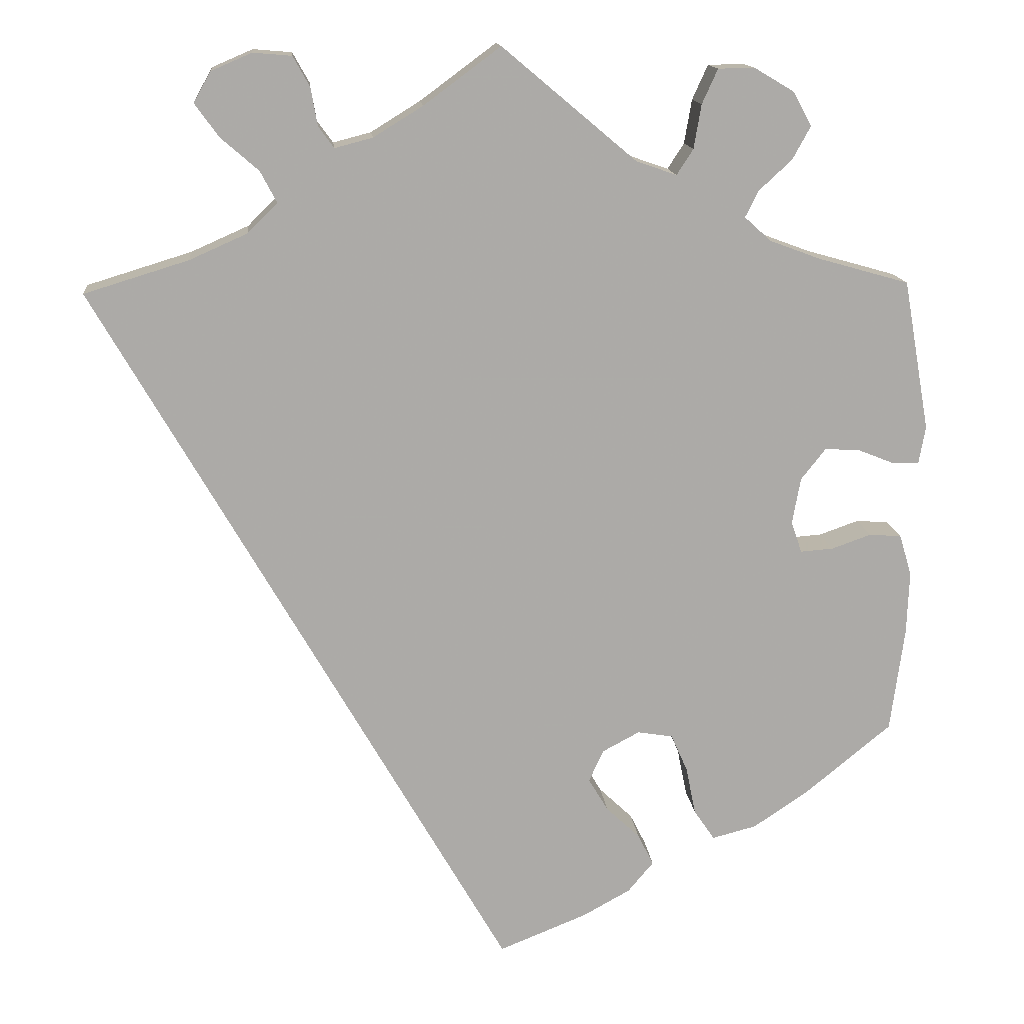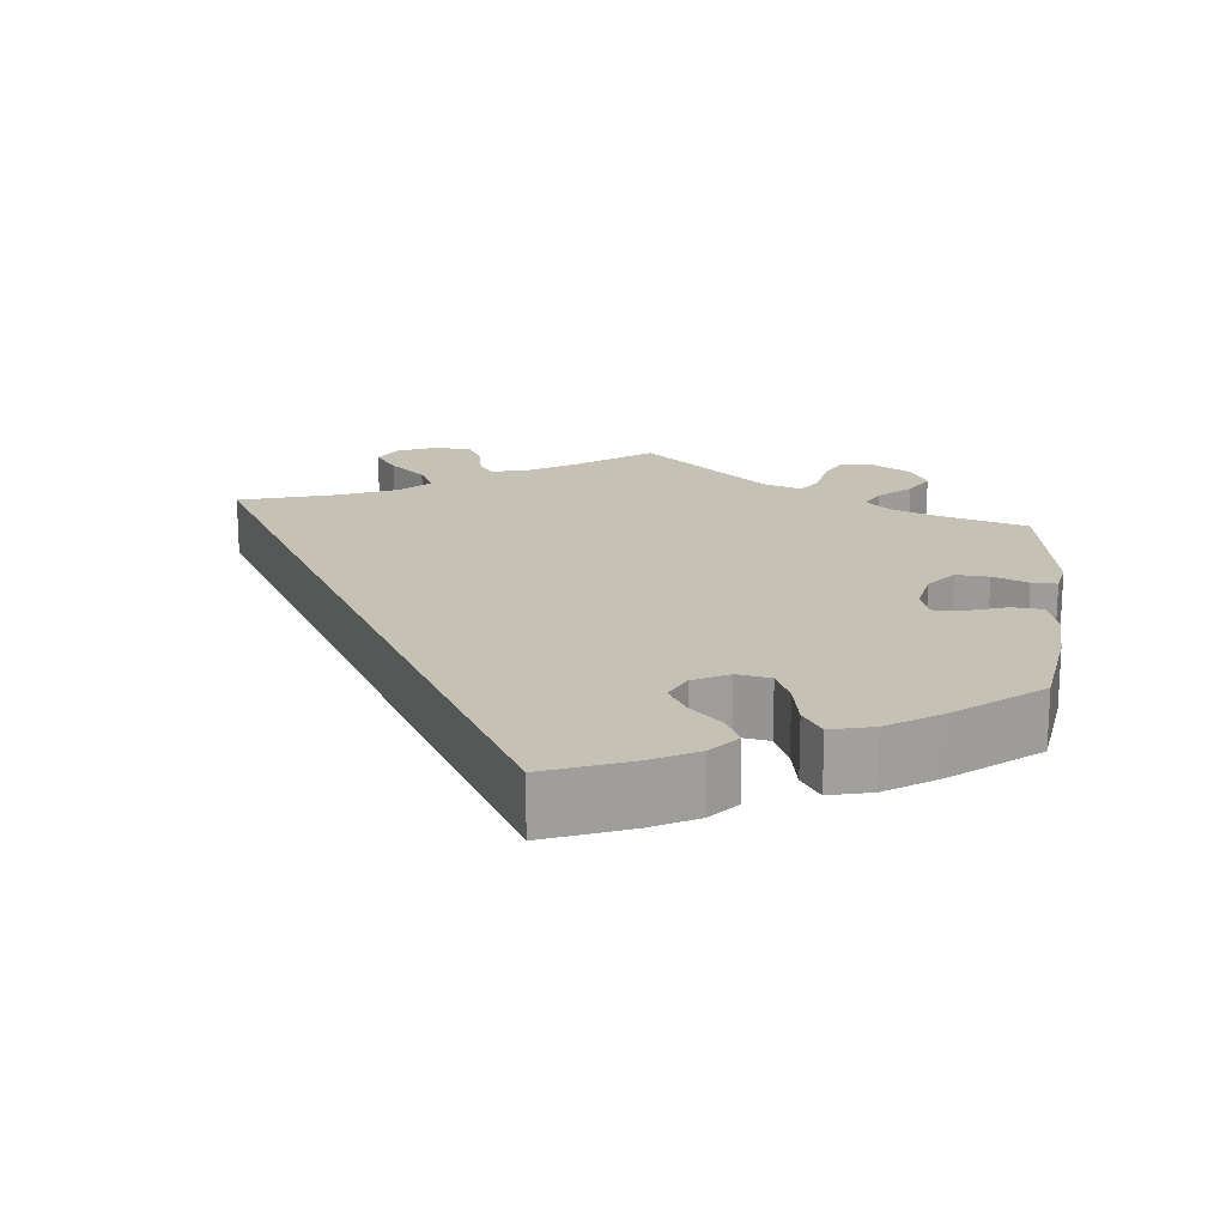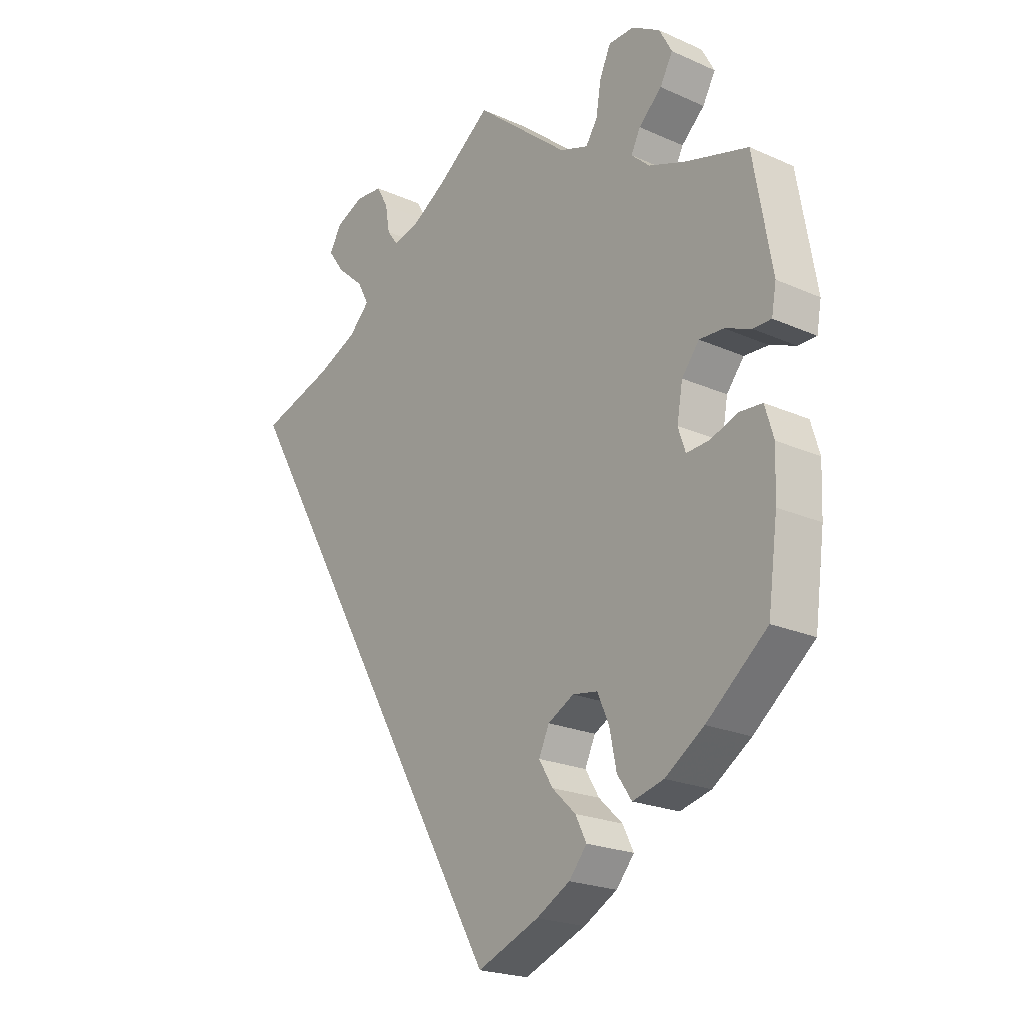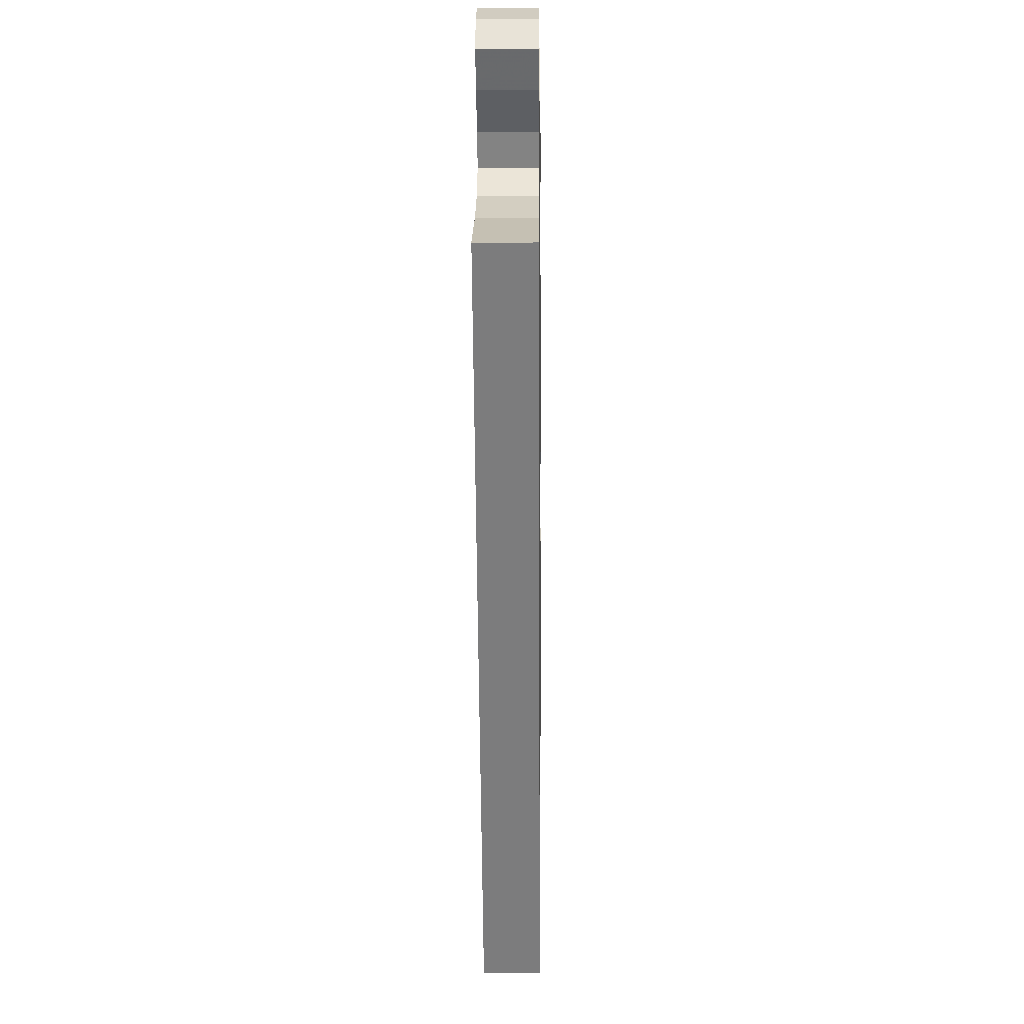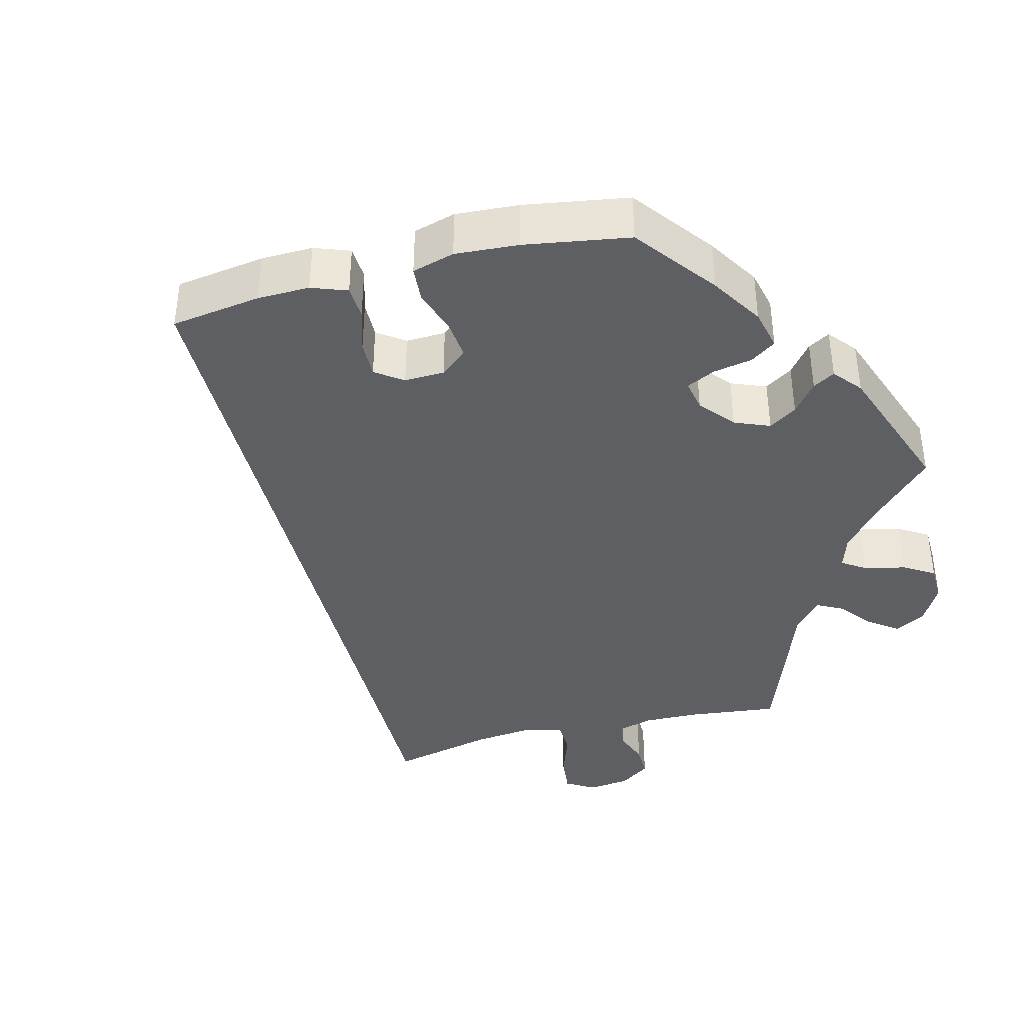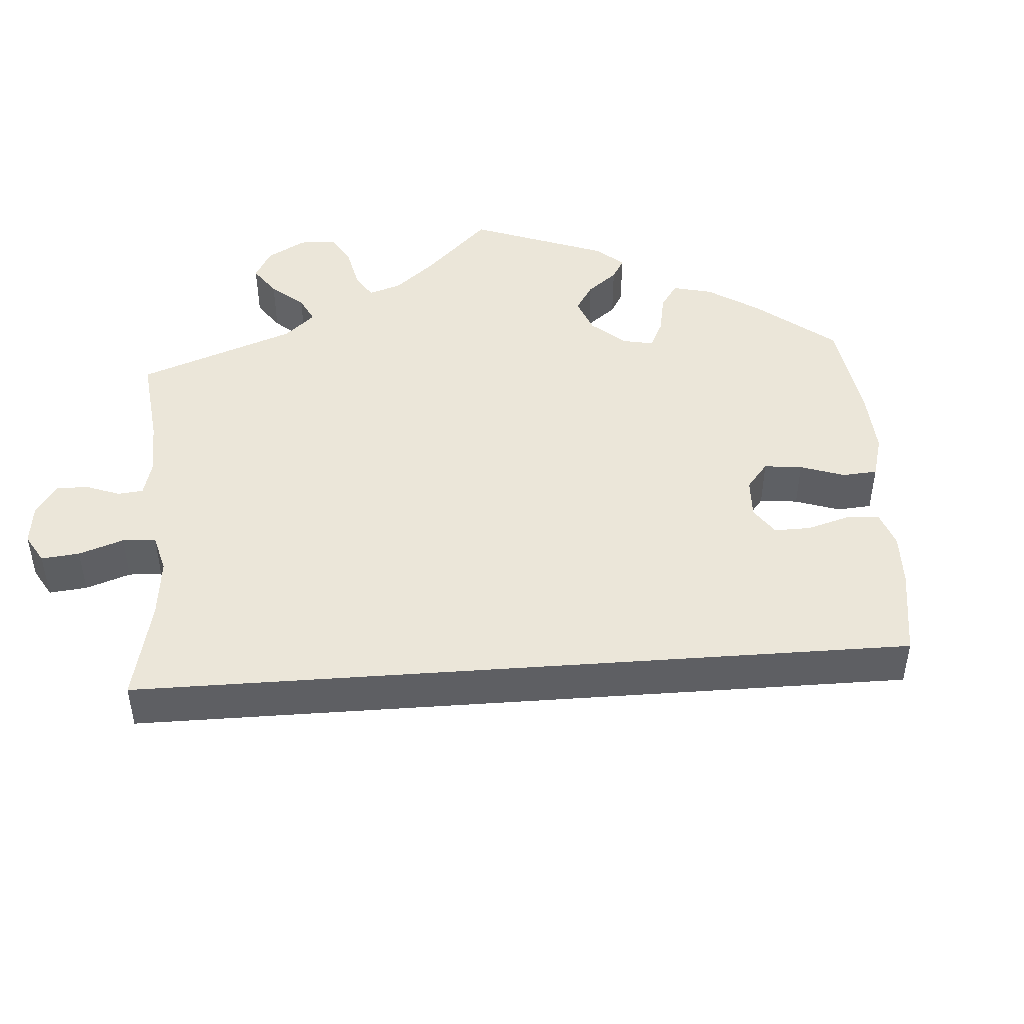
<metadata>
{"format":"obj","ext":"obj","renderer":"f3d","projection":"perspective","resolution":1024,"background":"white","views":[{"elev":14.3,"azim":174.6,"up":"+Z"},{"elev":18.7,"azim":-173.4,"up":"+Y"},{"elev":-21.8,"azim":-128.1,"up":"+Z"},{"elev":1.1,"azim":90.8,"up":"+Z"},{"elev":-40.0,"azim":-135.6,"up":"+Y"},{"elev":47.3,"azim":115.9,"up":"+Y"}]}
</metadata>
<code>
v 0 0.07 -0.578
v -0.107 0.07 -0.535
v -0.165 0.07 -0.503
v -0.196 0.07 -0.466
v -0.177 0.07 -0.428
v -0.136 0.07 -0.389
v -0.112 0.07 -0.349
v -0.13 0.07 -0.31
v -0.175 0.07 -0.286
v -0.218 0.07 -0.293
v -0.238 0.07 -0.338
v -0.25 0.07 -0.397
v -0.275 0.07 -0.434
v -0.329 0.07 -0.42
v -0.396 0.07 -0.375
v -0.501 0.07 -0.289
v -0.518 0.07 -0.162
v -0.521 0.07 -0.085
v -0.506 0.07 -0.035
v -0.467 0.07 -0.032
v -0.419 0.07 -0.049
v -0.379 0.07 -0.052
v -0.366 0.07 -0.014
v -0.376 0.07 0.042
v -0.406 0.07 0.08
v -0.448 0.07 0.078
v -0.493 0.07 0.06
v -0.525 0.07 0.06
v -0.533 0.07 0.105
v -0.501 0.07 0.288
v -0.391 0.07 0.319
v -0.329 0.07 0.342
v -0.297 0.07 0.371
v -0.313 0.07 0.403
v -0.353 0.07 0.44
v -0.375 0.07 0.48
v -0.353 0.07 0.521
v -0.304 0.07 0.55
v -0.26 0.07 0.549
v -0.241 0.07 0.507
v -0.232 0.07 0.454
v -0.212 0.07 0.423
v -0.163 0.07 0.44
v 0 0.07 0.577
v 0.093 0.07 0.508
v 0.153 0.07 0.471
v 0.199 0.07 0.459
v 0.218 0.07 0.485
v 0.226 0.07 0.531
v 0.246 0.07 0.567
v 0.293 0.07 0.571
v 0.342 0.07 0.55
v 0.363 0.07 0.513
v 0.334 0.07 0.473
v 0.288 0.07 0.433
v 0.268 0.07 0.395
v 0.304 0.07 0.359
v 0.374 0.07 0.328
v 0.501 0.07 0.289
v 0 0 -0.578
v -0.107 0 -0.535
v -0.165 0 -0.503
v -0.196 0 -0.466
v -0.177 0 -0.428
v -0.136 0 -0.389
v -0.112 0 -0.349
v -0.13 0 -0.31
v -0.175 0 -0.286
v -0.218 0 -0.293
v -0.238 0 -0.338
v -0.25 0 -0.397
v -0.275 0 -0.434
v -0.329 0 -0.42
v -0.396 0 -0.375
v -0.501 0 -0.289
v -0.518 0 -0.162
v -0.521 0 -0.085
v -0.506 0 -0.035
v -0.467 0 -0.032
v -0.419 0 -0.049
v -0.379 0 -0.052
v -0.366 0 -0.014
v -0.376 0 0.042
v -0.406 0 0.08
v -0.448 0 0.078
v -0.493 0 0.06
v -0.525 0 0.06
v -0.533 0 0.105
v -0.501 0 0.288
v -0.391 0 0.319
v -0.329 0 0.342
v -0.297 0 0.371
v -0.313 0 0.403
v -0.353 0 0.44
v -0.375 0 0.48
v -0.353 0 0.521
v -0.304 0 0.55
v -0.26 0 0.549
v -0.241 0 0.507
v -0.232 0 0.454
v -0.212 0 0.423
v -0.163 0 0.44
v 0 0 0.577
v 0.093 0 0.508
v 0.153 0 0.471
v 0.199 0 0.459
v 0.218 0 0.485
v 0.226 0 0.531
v 0.246 0 0.567
v 0.293 0 0.571
v 0.342 0 0.55
v 0.363 0 0.513
v 0.334 0 0.473
v 0.288 0 0.433
v 0.268 0 0.395
v 0.304 0 0.359
v 0.374 0 0.328
v 0.501 0 0.289
f 58 59 1 2
f 57 58 2 3
f 56 57 3
f 52 53 54 55
f 52 55 56
f 48 49 50 51
f 47 48 51 52
f 43 44 45
f 42 43 45 46
f 38 39 40 41
f 38 41 42
f 37 38 42
f 34 35 36 37
f 33 34 37 42
f 32 33 42 46
f 28 29 30 31
f 26 27 28 31
f 25 26 31 32
f 24 25 32 46
f 18 19 20 21
f 18 21 22
f 17 18 22
f 16 17 22
f 15 16 22
f 14 15 22 23
f 11 12 13 14
f 10 11 14 23
f 3 4 5 6
f 3 6 7
f 47 52 56 3
f 9 10 23 24
f 8 9 24 46
f 7 8 46 47
f 3 7 47
f 61 60 118 117
f 62 61 117 116
f 62 116 115
f 114 113 112 111
f 115 114 111
f 110 109 108 107
f 111 110 107 106
f 104 103 102
f 105 104 102 101
f 100 99 98 97
f 101 100 97
f 101 97 96
f 96 95 94 93
f 101 96 93 92
f 105 101 92 91
f 90 89 88 87
f 90 87 86 85
f 91 90 85 84
f 105 91 84 83
f 80 79 78 77
f 81 80 77
f 81 77 76
f 81 76 75
f 81 75 74
f 82 81 74 73
f 73 72 71 70
f 82 73 70 69
f 65 64 63 62
f 66 65 62
f 62 115 111 106
f 83 82 69 68
f 105 83 68 67
f 106 105 67 66
f 106 66 62
f 1 60 61 2
f 2 61 62 3
f 3 62 63 4
f 4 63 64 5
f 5 64 65 6
f 6 65 66 7
f 7 66 67 8
f 8 67 68 9
f 9 68 69 10
f 10 69 70 11
f 11 70 71 12
f 12 71 72 13
f 13 72 73 14
f 14 73 74 15
f 15 74 75 16
f 16 75 76 17
f 17 76 77 18
f 18 77 78 19
f 19 78 79 20
f 20 79 80 21
f 21 80 81 22
f 22 81 82 23
f 23 82 83 24
f 24 83 84 25
f 25 84 85 26
f 26 85 86 27
f 27 86 87 28
f 28 87 88 29
f 29 88 89 30
f 30 89 90 31
f 31 90 91 32
f 32 91 92 33
f 33 92 93 34
f 34 93 94 35
f 35 94 95 36
f 36 95 96 37
f 37 96 97 38
f 38 97 98 39
f 39 98 99 40
f 40 99 100 41
f 41 100 101 42
f 42 101 102 43
f 43 102 103 44
f 44 103 104 45
f 45 104 105 46
f 46 105 106 47
f 47 106 107 48
f 48 107 108 49
f 49 108 109 50
f 50 109 110 51
f 51 110 111 52
f 52 111 112 53
f 53 112 113 54
f 54 113 114 55
f 55 114 115 56
f 56 115 116 57
f 57 116 117 58
f 58 117 118 59
f 59 118 60 1

</code>
